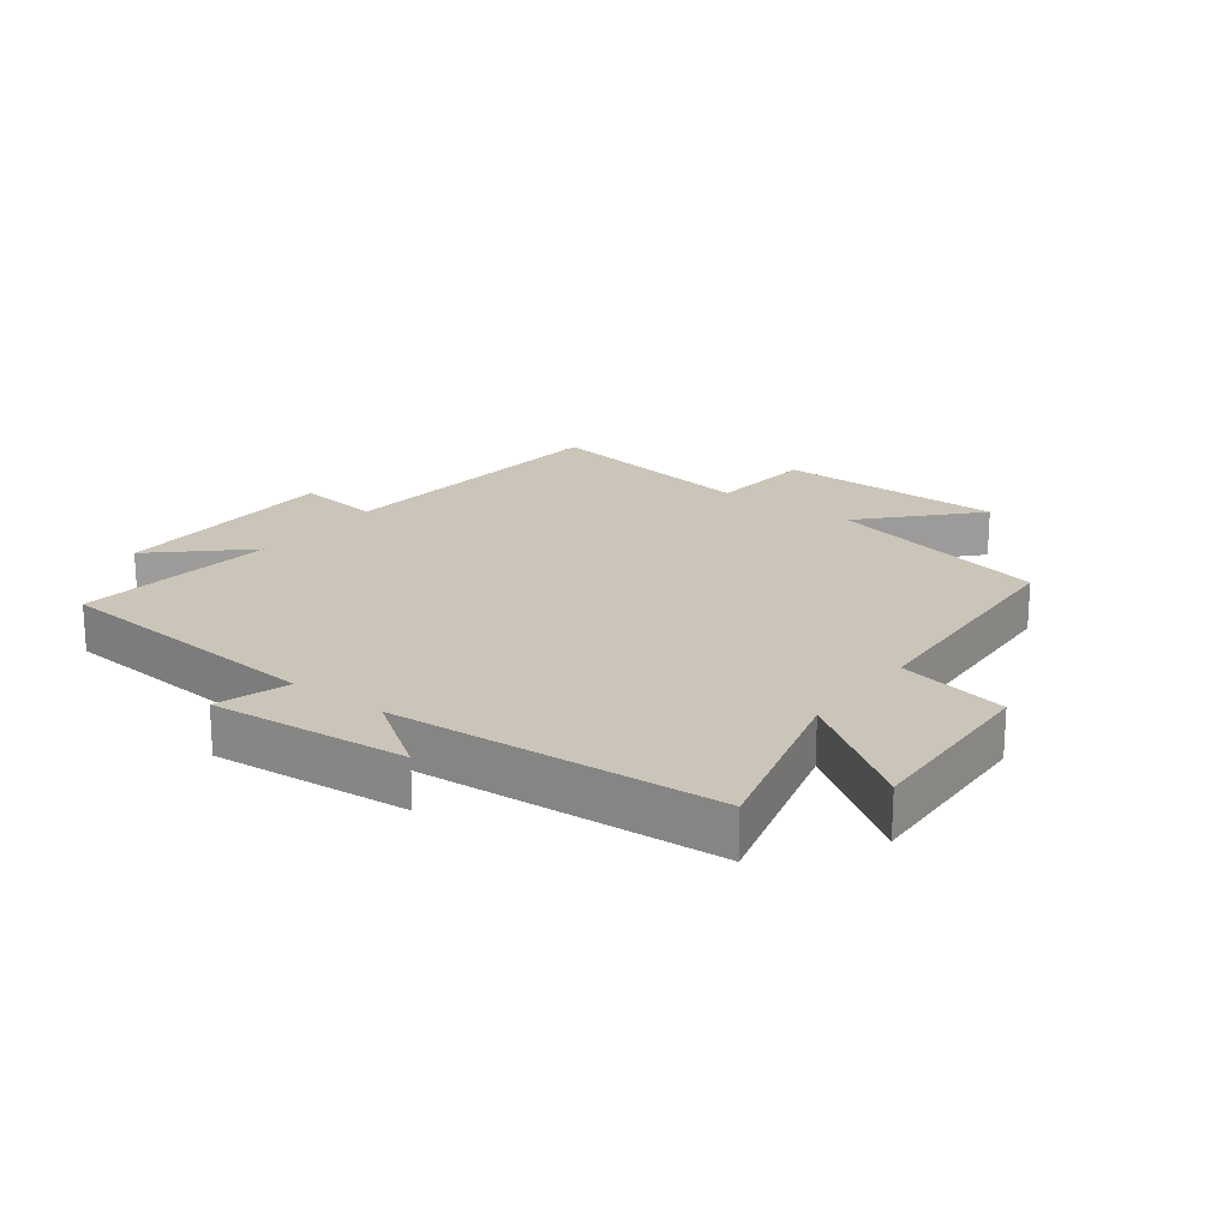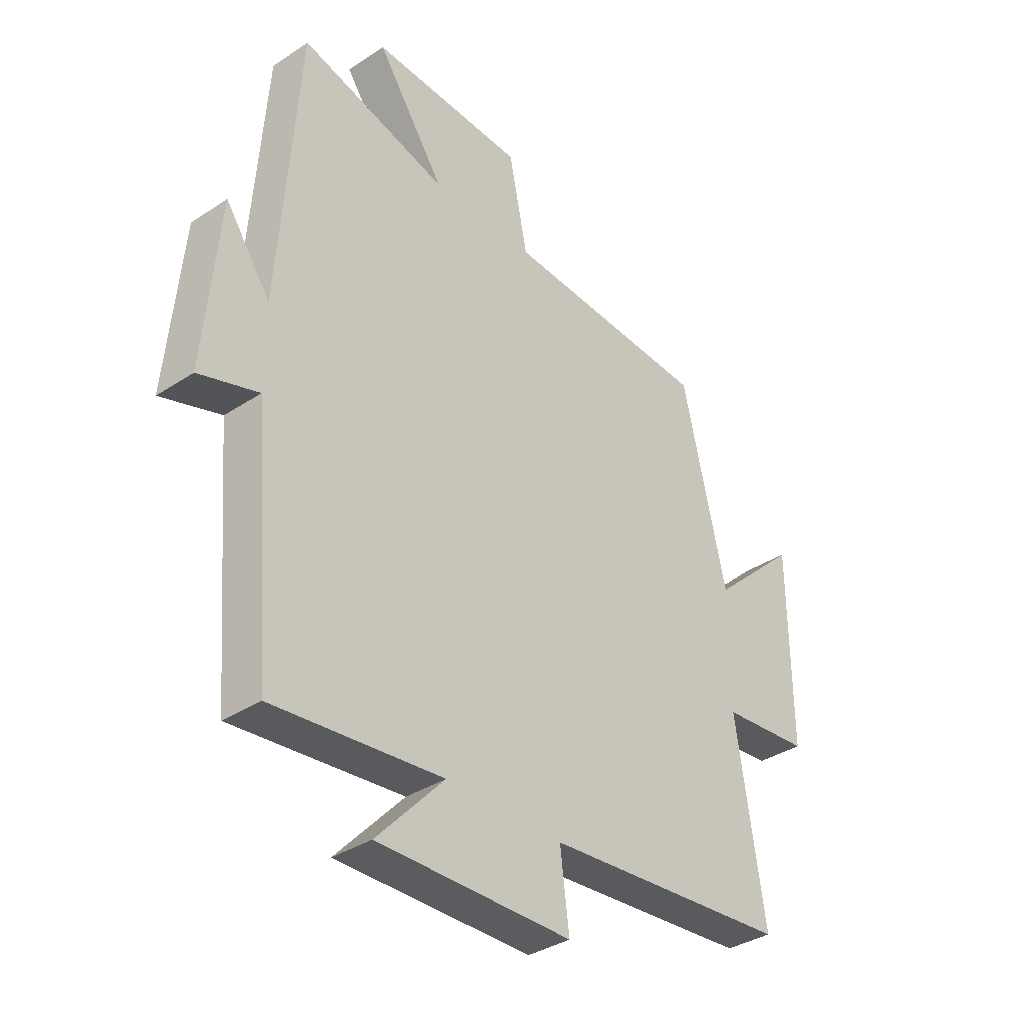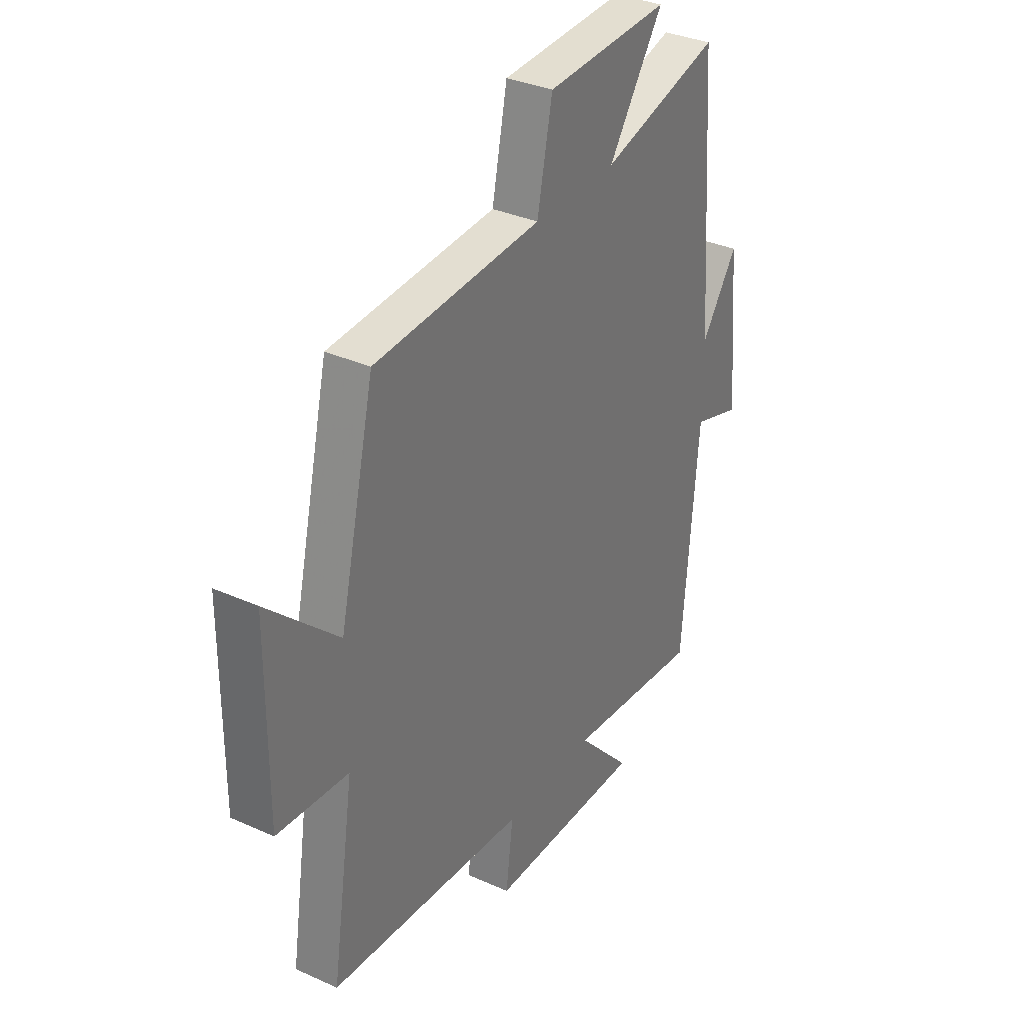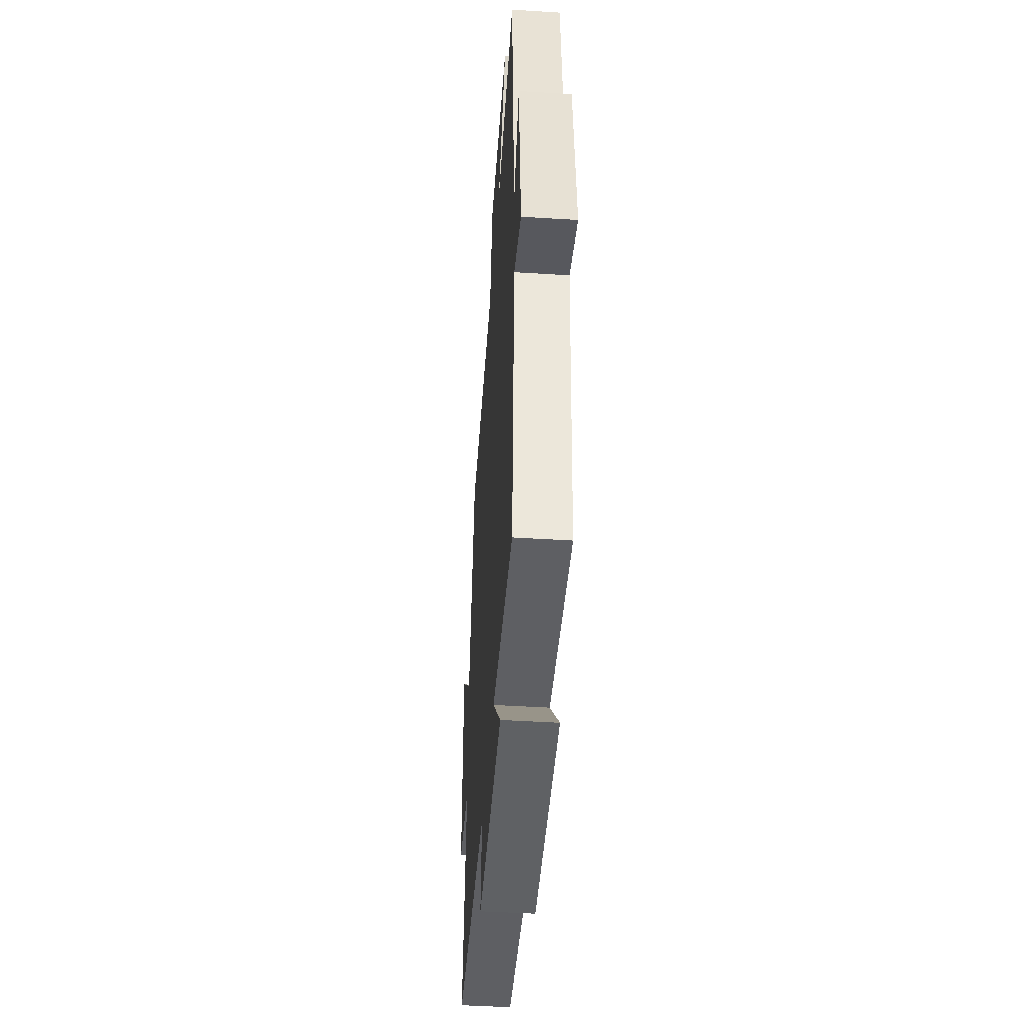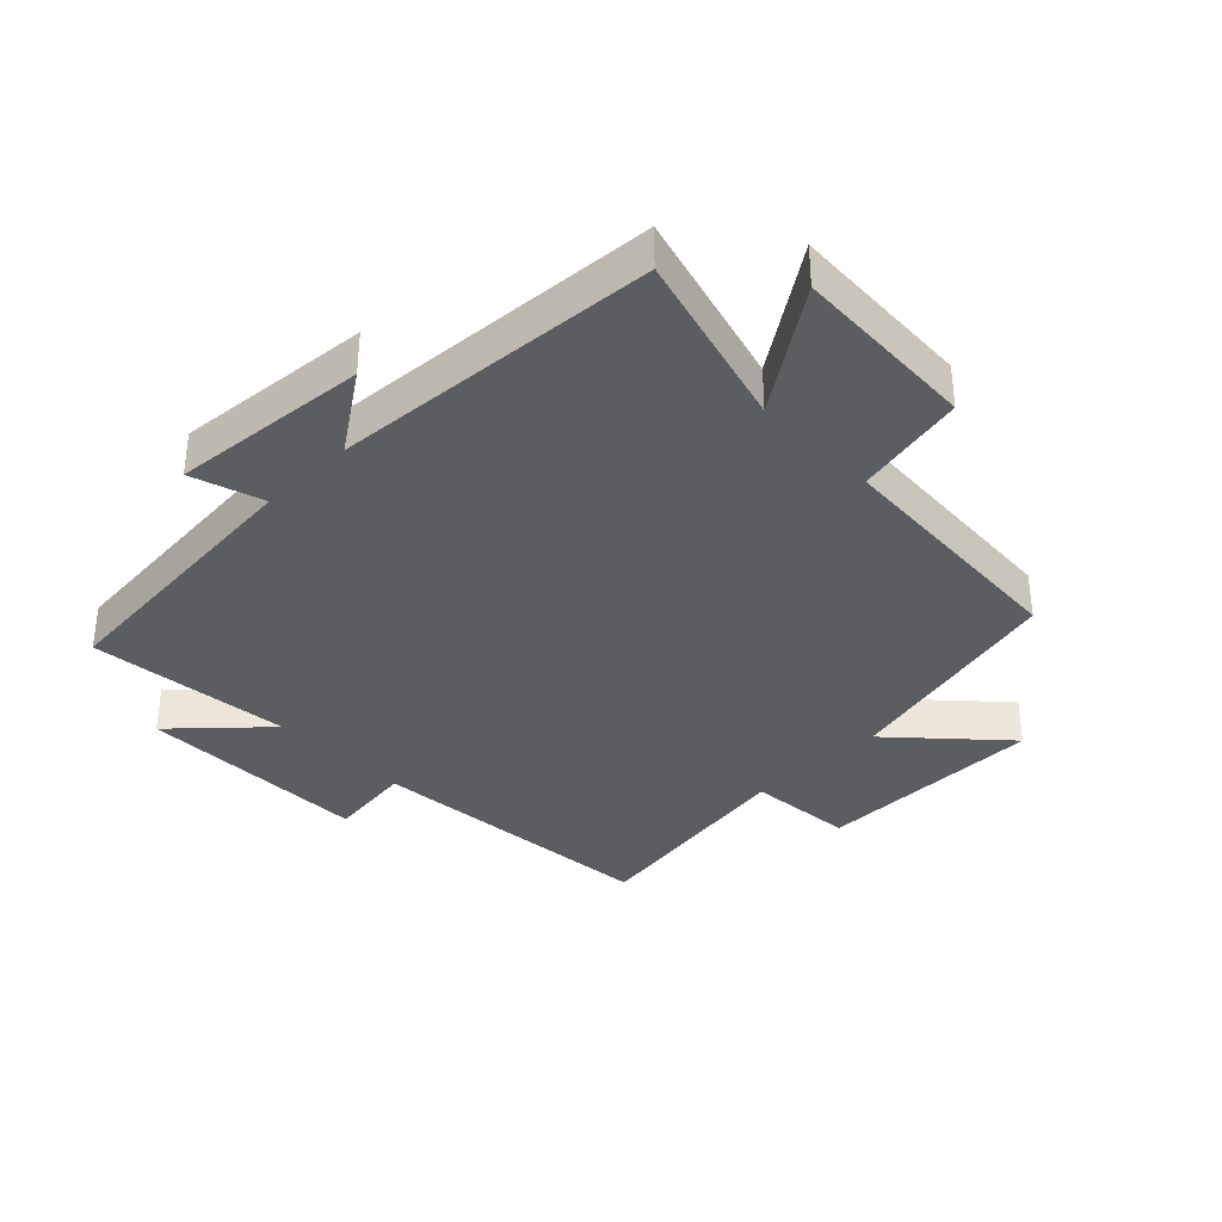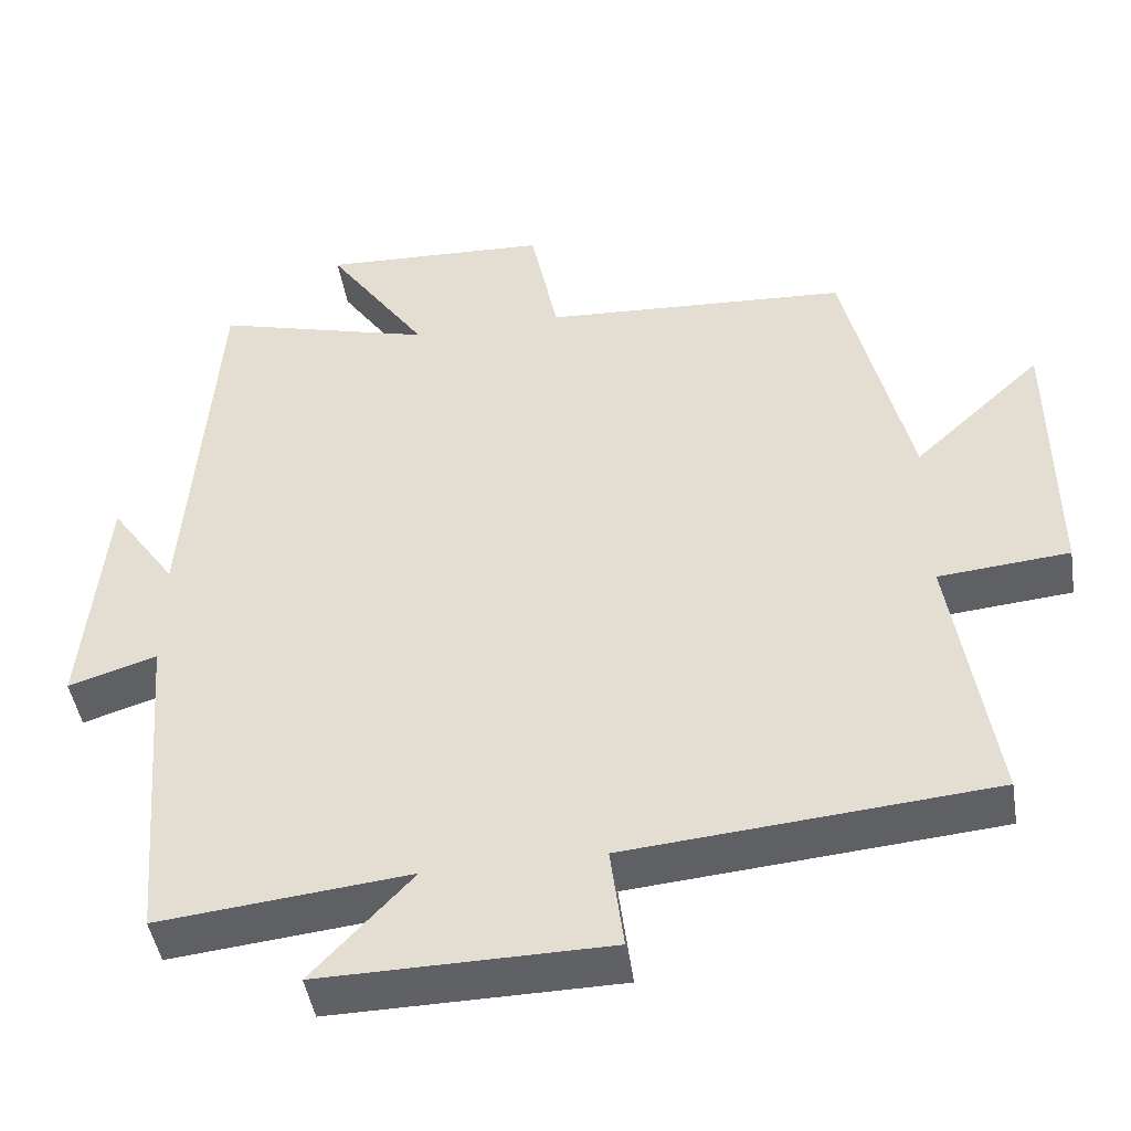
<metadata>
{"format":"obj","ext":"obj","renderer":"f3d","projection":"perspective","resolution":1024,"background":"white","views":[{"elev":20.4,"azim":-52.8,"up":"+Y"},{"elev":-35.8,"azim":-49.0,"up":"+Z"},{"elev":34.0,"azim":121.4,"up":"+Z"},{"elev":-46.4,"azim":-94.1,"up":"+Z"},{"elev":-35.9,"azim":-45.6,"up":"+Y"},{"elev":-46.1,"azim":9.2,"up":"+Z"}]}
</metadata>
<code>
v 0.416 0.07 0.476
v 0.5 0.07 0.115
v 0.667 0.07 0.27
v 0.669 0.07 -0.094
v 0.5 0.07 -0.109
v 0.554 0.07 -0.46
v 0.084 0.07 -0.5
v 0.101 0.07 -0.635
v -0.269 0.07 -0.639
v -0.14 0.07 -0.5
v -0.463 0.07 -0.533
v -0.5 0.07 -0.091
v -0.614 0.07 -0.127
v -0.586 0.07 0.185
v -0.5 0.07 0.061
v -0.463 0.07 0.578
v -0.18 0.07 0.5
v -0.31 0.07 0.69
v -0.016 0.07 0.676
v 0.02 0.07 0.5
v 0.416 0 0.476
v 0.5 0 0.115
v 0.667 0 0.27
v 0.669 0 -0.094
v 0.5 0 -0.109
v 0.554 0 -0.46
v 0.084 0 -0.5
v 0.101 0 -0.635
v -0.269 0 -0.639
v -0.14 0 -0.5
v -0.463 0 -0.533
v -0.5 0 -0.091
v -0.614 0 -0.127
v -0.586 0 0.185
v -0.5 0 0.061
v -0.463 0 0.578
v -0.18 0 0.5
v -0.31 0 0.69
v -0.016 0 0.676
v 0.02 0 0.5
f 17 18 19 20
f 17 20 1 2
f 15 16 17 2
f 12 13 14 15
f 12 15 2
f 11 12 2
f 10 11 2
f 7 8 9 10
f 5 6 7 10
f 5 10 2 3
f 3 4 5
f 40 39 38 37
f 22 21 40 37
f 22 37 36 35
f 35 34 33 32
f 22 35 32
f 22 32 31
f 22 31 30
f 30 29 28 27
f 30 27 26 25
f 23 22 30 25
f 25 24 23
f 1 21 22 2
f 2 22 23 3
f 3 23 24 4
f 4 24 25 5
f 5 25 26 6
f 6 26 27 7
f 7 27 28 8
f 8 28 29 9
f 9 29 30 10
f 10 30 31 11
f 11 31 32 12
f 12 32 33 13
f 13 33 34 14
f 14 34 35 15
f 15 35 36 16
f 16 36 37 17
f 17 37 38 18
f 18 38 39 19
f 19 39 40 20
f 20 40 21 1

</code>
